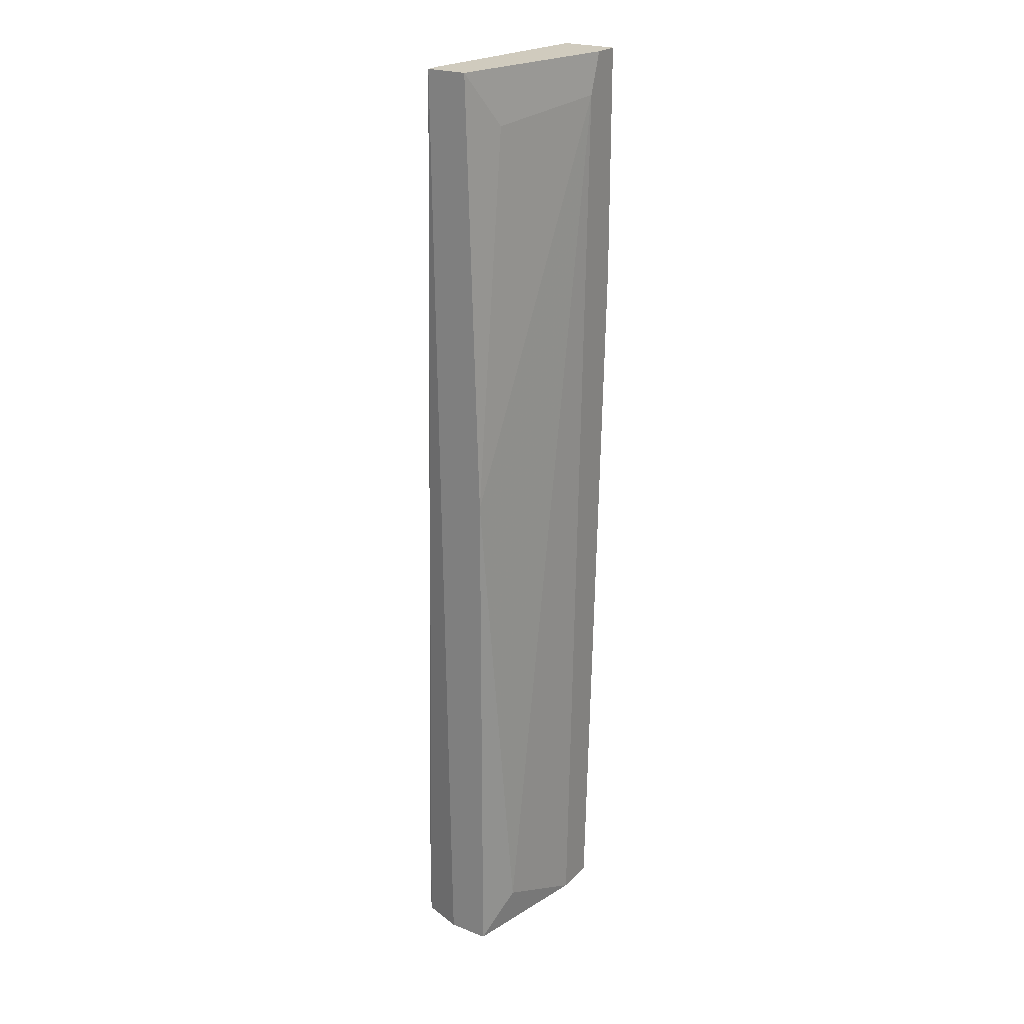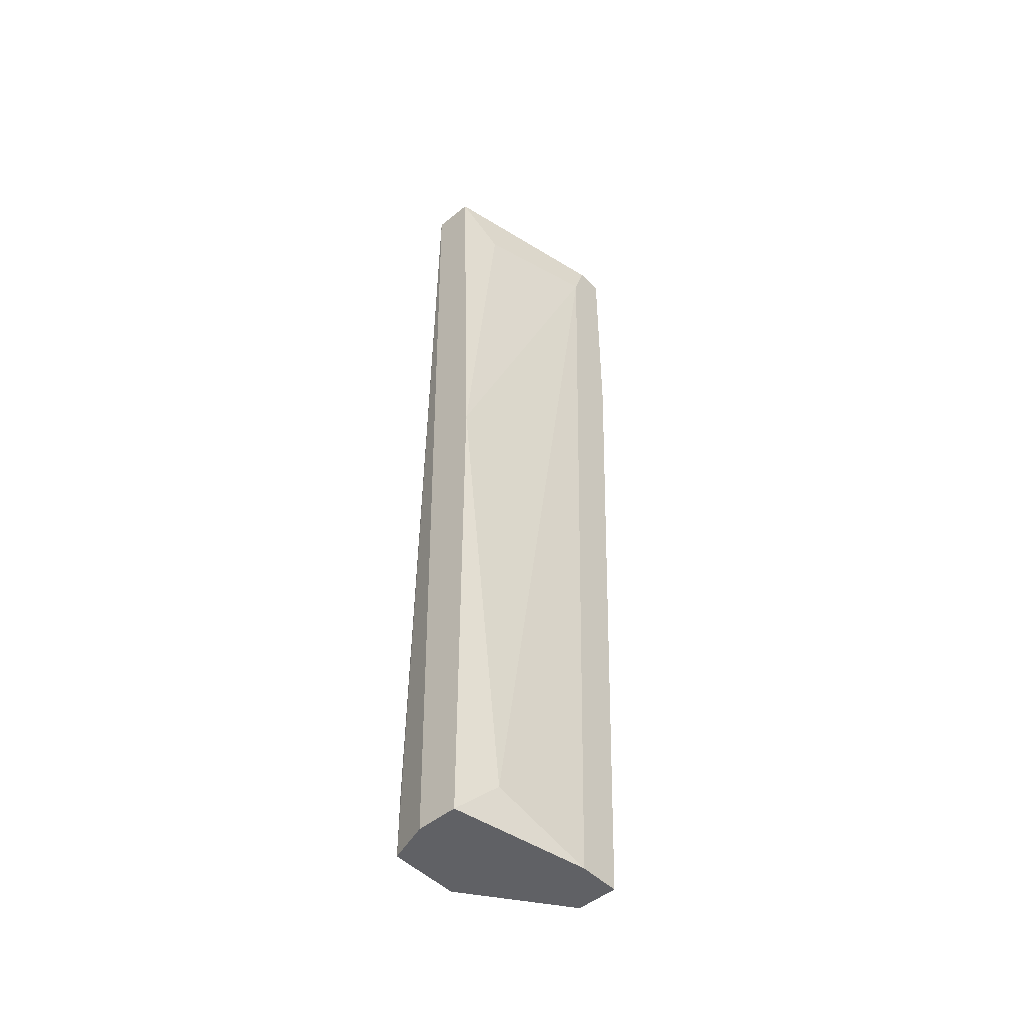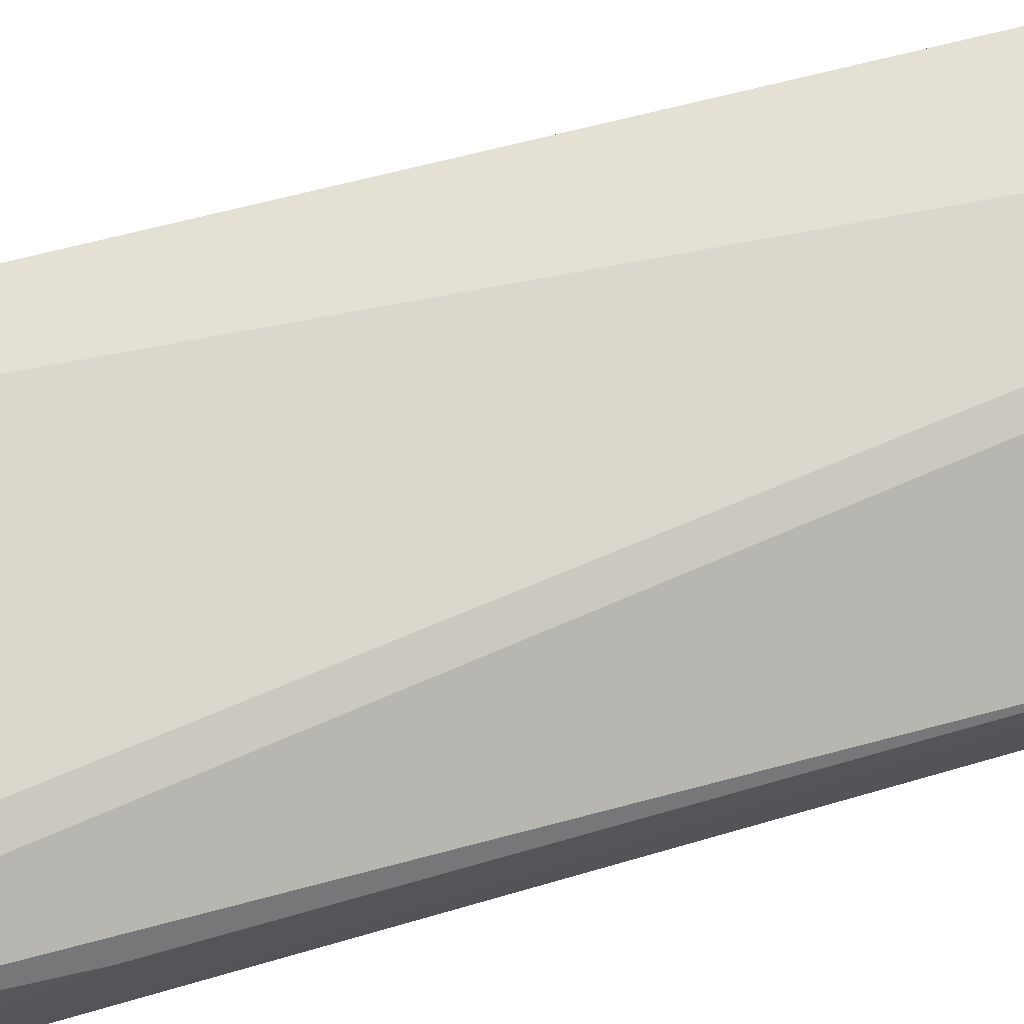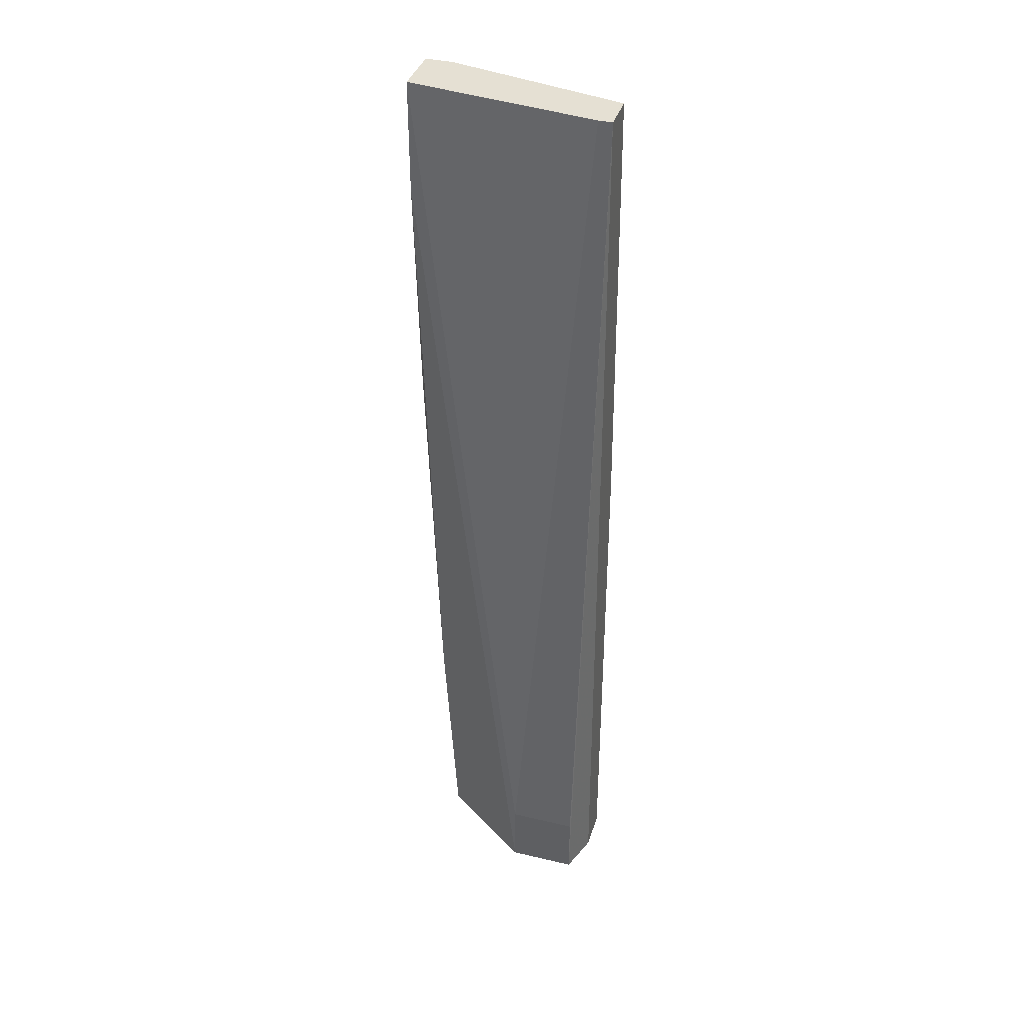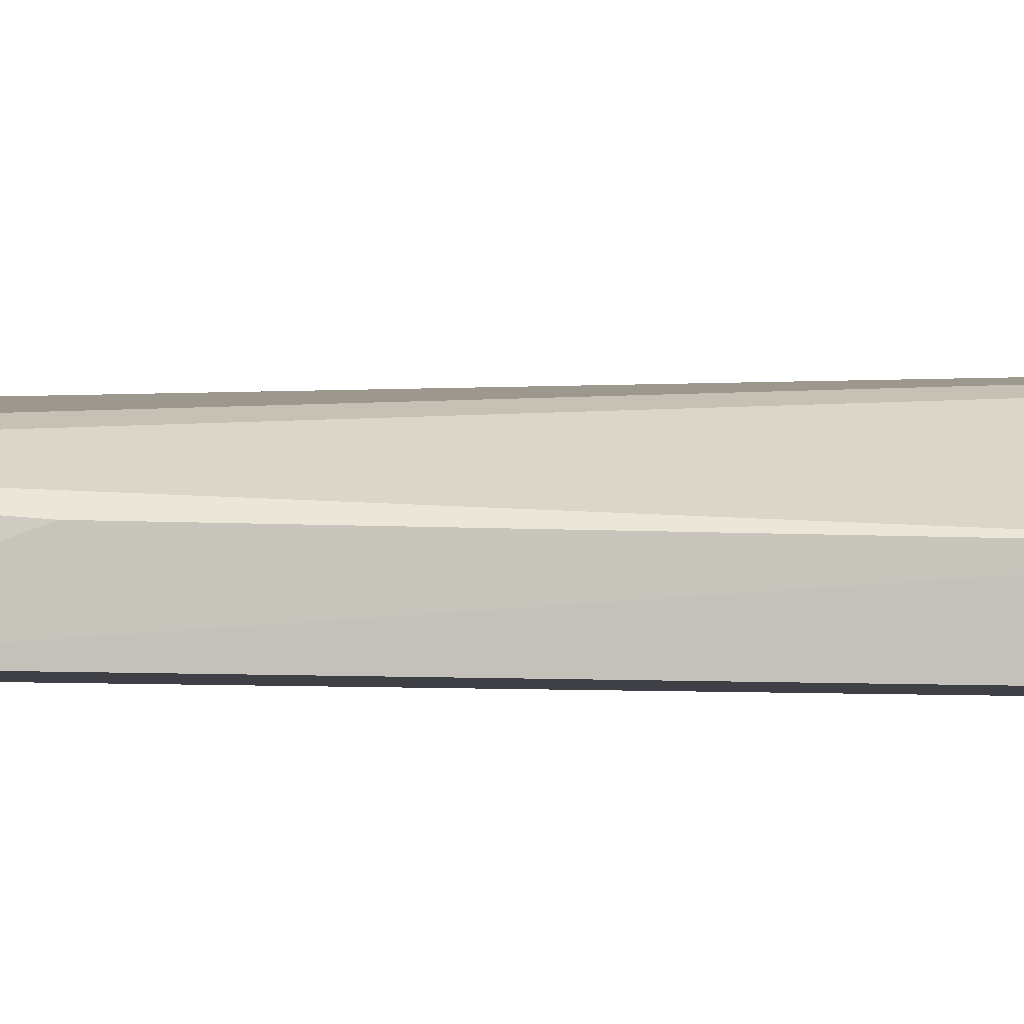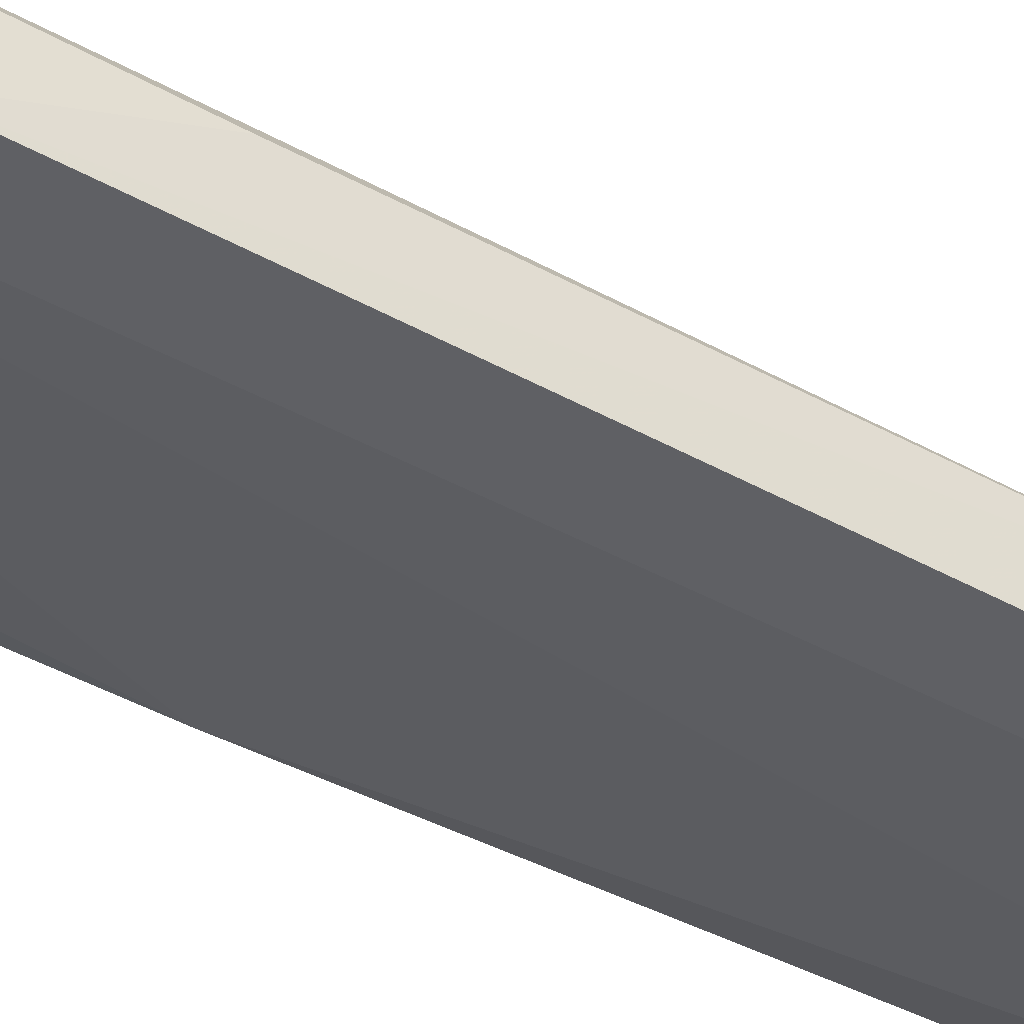
<metadata>
{"format":"obj","ext":"obj","renderer":"f3d","projection":"perspective","resolution":1024,"background":"white","views":[{"elev":23.4,"azim":-57.0,"up":"+Z"},{"elev":-48.5,"azim":-47.6,"up":"+Z"},{"elev":64.8,"azim":75.3,"up":"+Y"},{"elev":38.0,"azim":-163.2,"up":"+Z"},{"elev":-5.2,"azim":79.7,"up":"+Y"},{"elev":-44.0,"azim":58.9,"up":"+Y"}]}
</metadata>
<code>
v -0.005222 -0.006553 -0.04395
v -0.005222 -0.00926 -0.008755
v -0.005222 -0.00926 -0.04395
v -0.005222 -0.008356 0.02013
v -0.005222 -0.00565 0.02013
v 0.003802 -0.01107 -0.04395
v 0.005607 -0.01107 0.01742
v -0.004318 -0.003845 -0.04395
v -0.004318 -0.003845 -0.03943
v -0.004318 -0.00565 0.02013
v 0.007412 -0.008356 -0.0286
v -0.002513 -0.00926 0.01652
v -0.002513 -0.01016 -0.04124
v 0.006511 -0.01107 0.02013
v 0.006511 -0.01107 -0.04395
v 0.006511 -0.008356 -0.04395
v 0.000194 -0.003845 -0.04395
v 0.000194 -0.003845 -0.03943
v 0.008317 -0.01107 0.02013
v 0.008317 -0.01107 0.004782
v 0.008317 -0.007455 0.02013
v 0.008317 -0.007455 0.01291
v 0.008317 -0.008356 -0.002438
f 5 18 9
f 21 10 14
f 17 6 1
f 6 17 16
f 14 10 4
f 1 2 4
f 14 6 20
f 1 6 3
f 2 1 3
f 17 1 8
f 6 16 15
f 20 6 15
f 4 10 5
f 1 4 5
f 8 1 5
f 3 6 13
f 2 3 13
f 16 17 11
f 15 16 11
f 20 15 11
f 10 21 18
f 21 17 18
f 17 8 18
f 5 10 18
f 6 14 7
f 14 4 7
f 2 13 7
f 13 6 7
f 17 21 22
f 21 20 22
f 11 17 22
f 21 14 19
f 20 21 19
f 14 20 19
f 20 11 23
f 22 20 23
f 11 22 23
f 4 2 12
f 7 4 12
f 2 7 12
f 8 5 9
f 18 8 9

</code>
